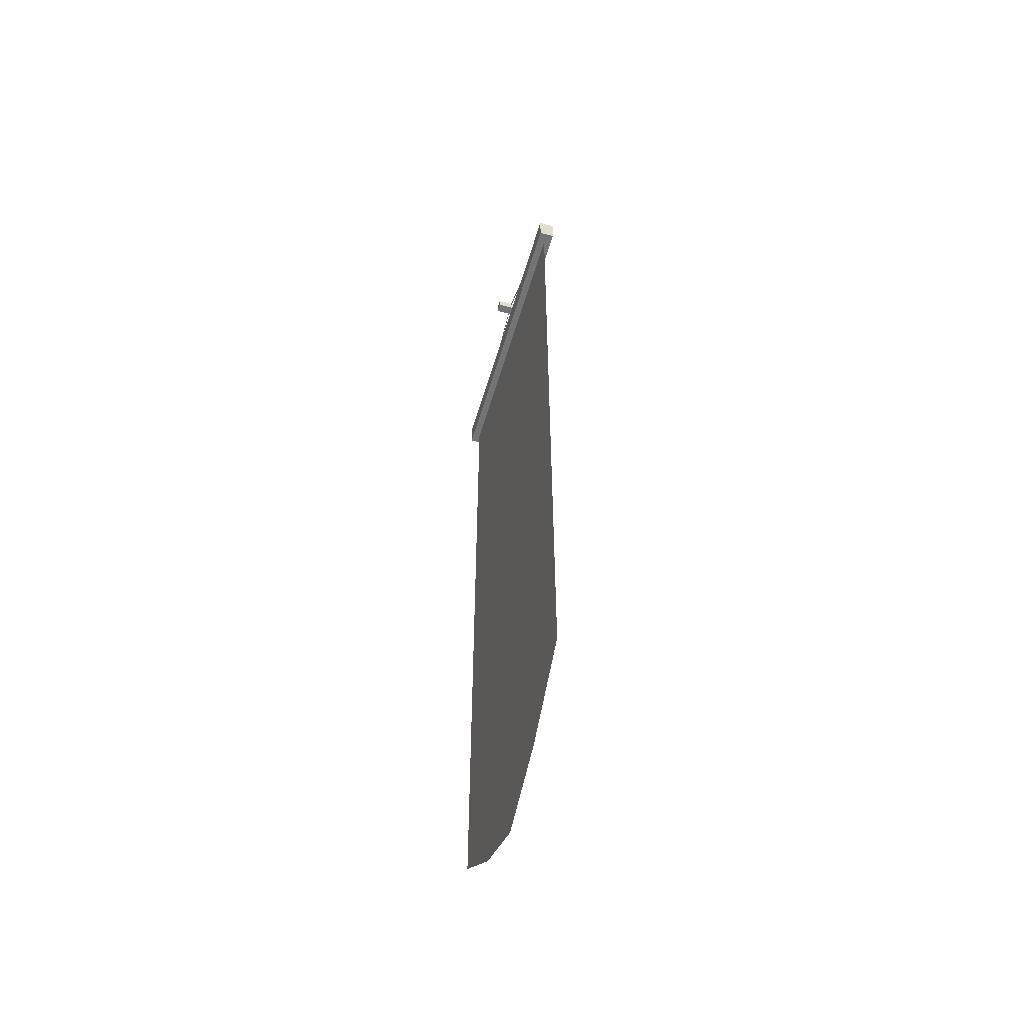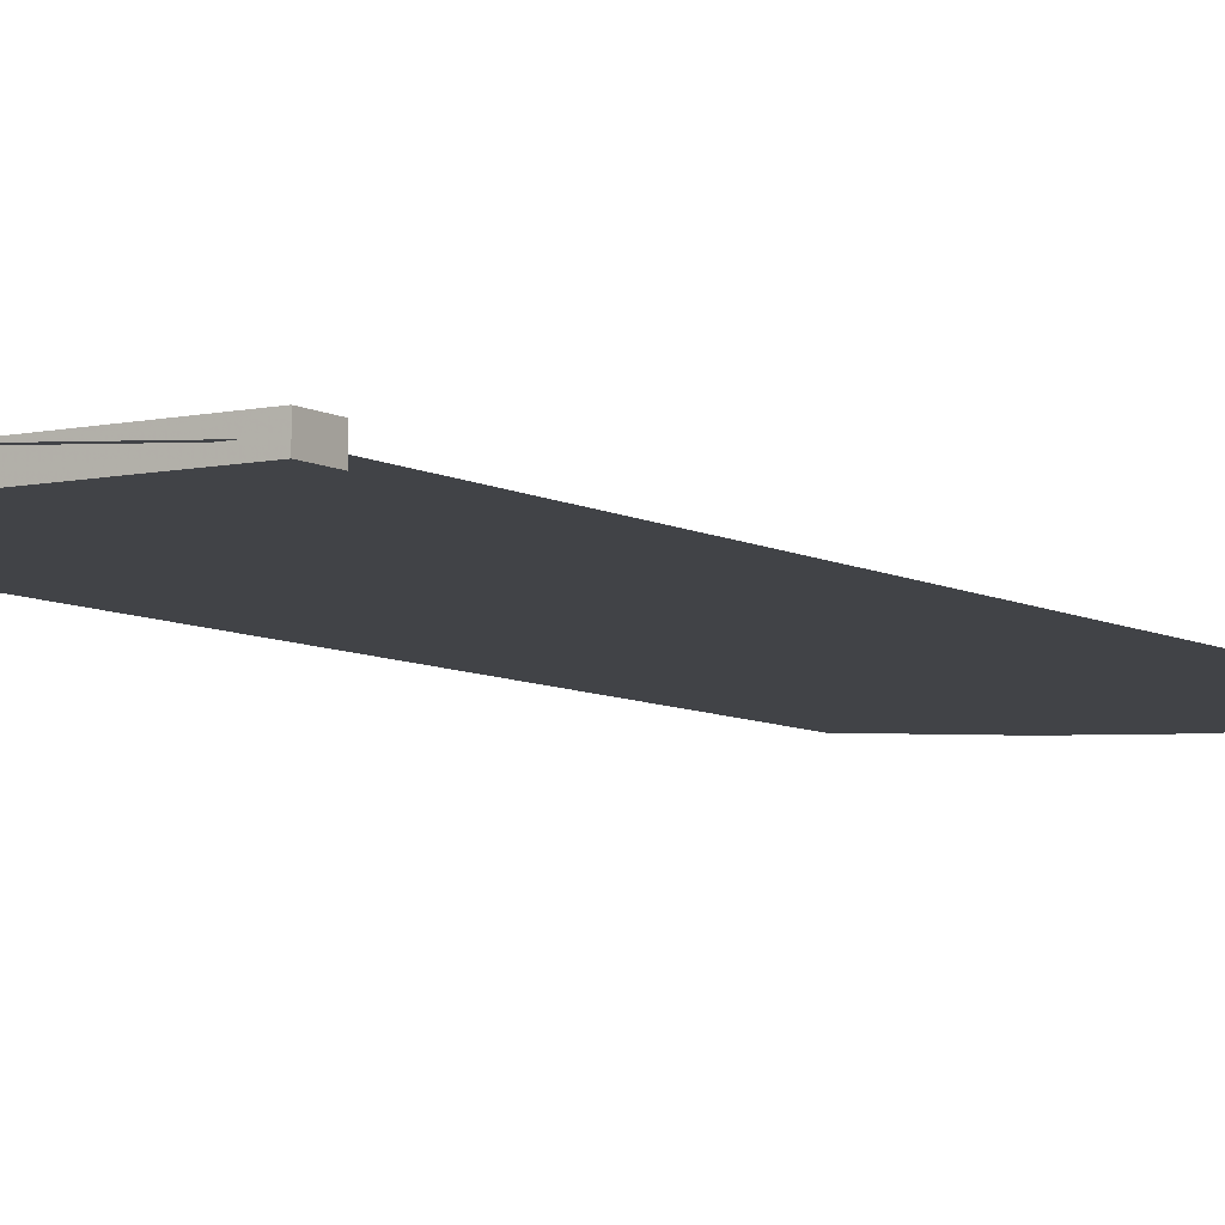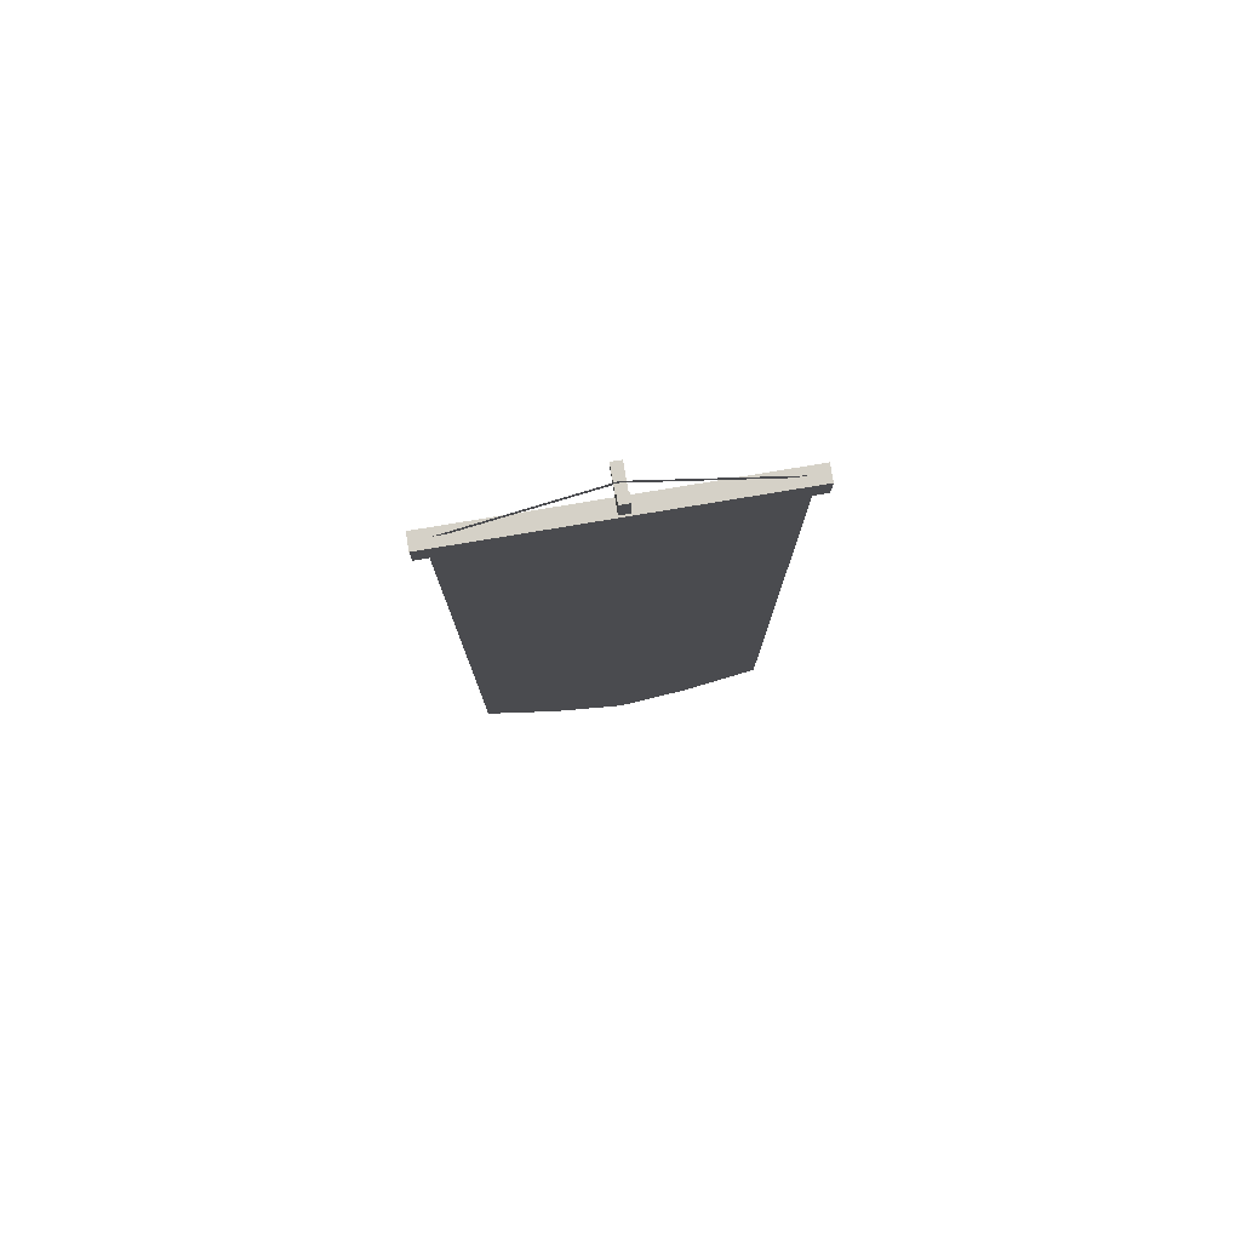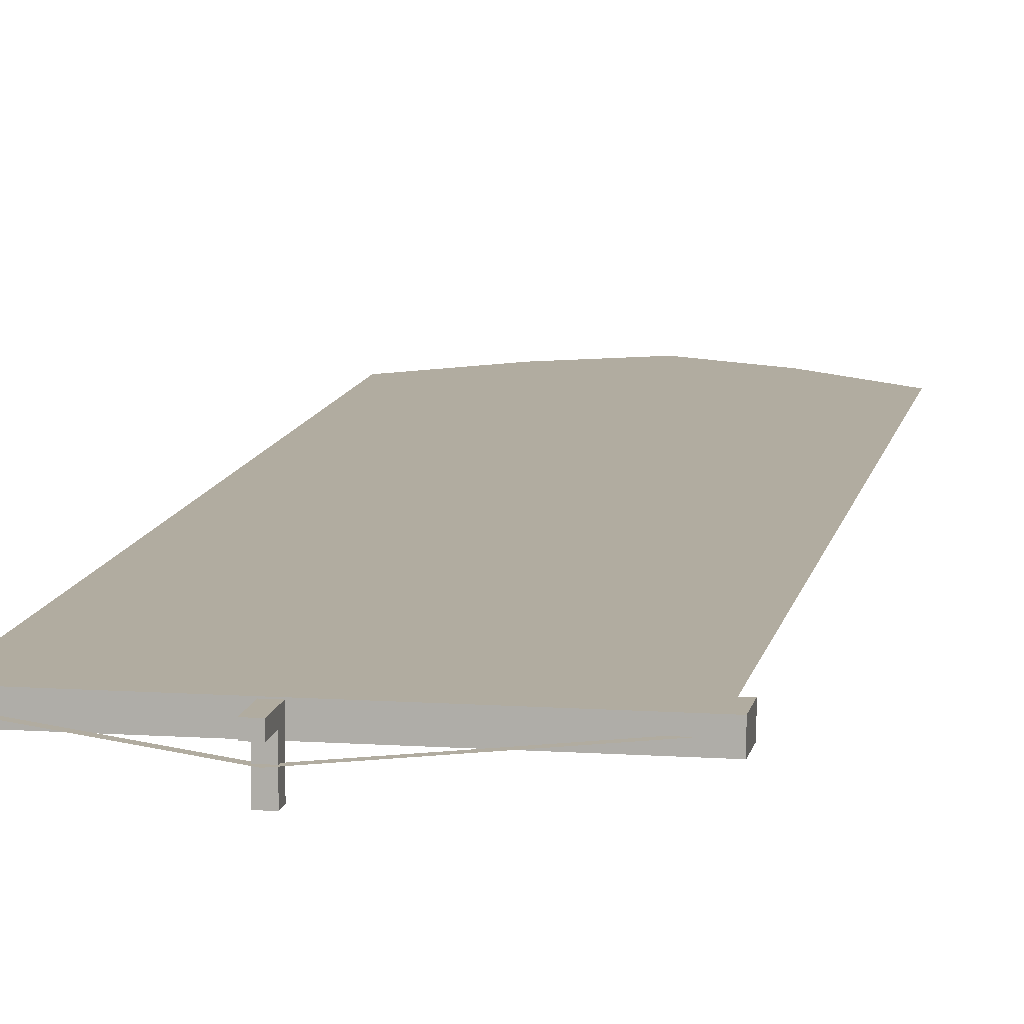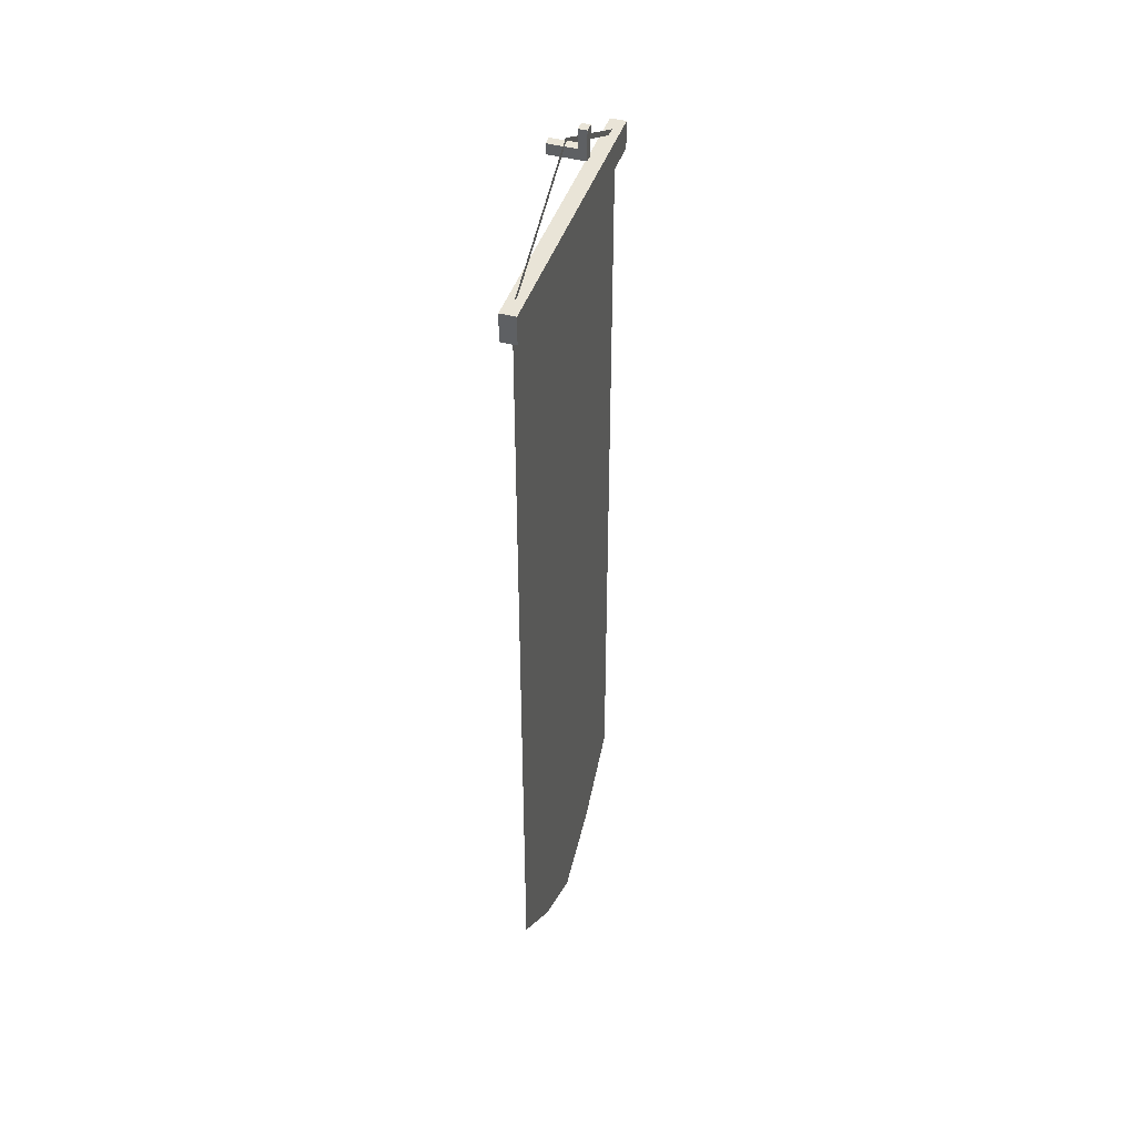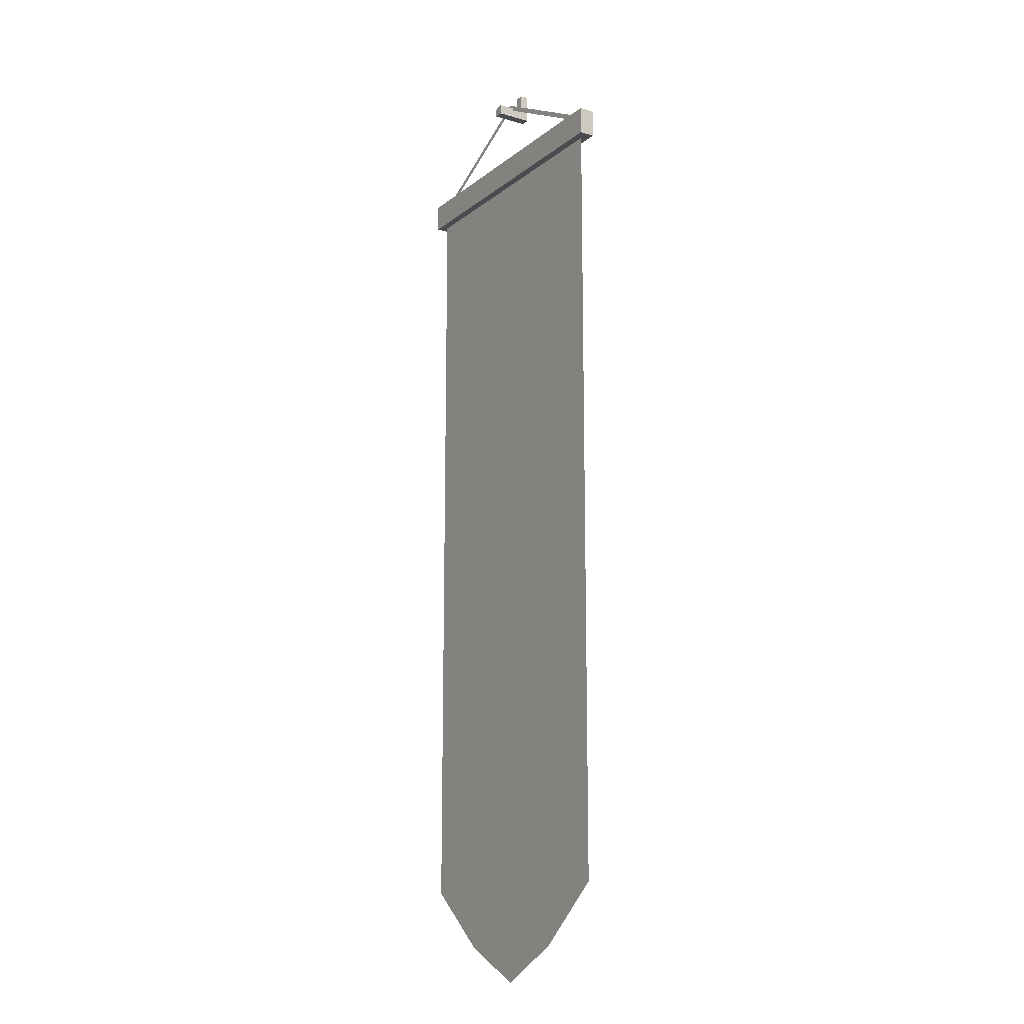
<metadata>
{"format":"obj","ext":"obj","renderer":"f3d","projection":"perspective","resolution":1024,"background":"white","views":[{"elev":-56.1,"azim":-106.4,"up":"+Y"},{"elev":-7.1,"azim":-147.4,"up":"+Z"},{"elev":78.8,"azim":-9.5,"up":"+Y"},{"elev":10.1,"azim":-170.0,"up":"+Z"},{"elev":43.2,"azim":-72.5,"up":"+Y"},{"elev":-14.4,"azim":-121.8,"up":"+Y"}]}
</metadata>
<code>
v -39.55 -15.39 1.033
v 39.55 -15.39 1.033
v -39.55 -22.63 1.033
v 39.55 -22.63 1.033
v -39.55 -22.63 1.033
v 39.55 -15.39 1.033
v 39.55 -15.39 5.033
v -39.55 -15.39 5.033
v -39.55 -22.63 5.033
v 39.55 -15.39 5.033
v -39.55 -22.63 5.033
v 39.55 -22.63 5.033
v 39.55 -22.63 5.033
v -39.55 -22.63 5.033
v -39.55 -22.63 1.033
v 39.55 -22.63 5.033
v -39.55 -22.63 1.033
v 39.55 -22.63 1.033
v 39.55 -22.63 5.033
v 39.55 -15.39 1.033
v 39.55 -15.39 5.033
v 39.55 -15.39 1.033
v 39.55 -22.63 5.033
v 39.55 -22.63 1.033
v -39.55 -15.39 5.033
v 39.55 -15.39 5.033
v 39.55 -15.39 1.033
v -39.55 -15.39 5.033
v 39.55 -15.39 1.033
v -39.55 -15.39 1.033
v -39.55 -22.63 5.033
v -39.55 -15.39 5.033
v -39.55 -15.39 1.033
v -39.55 -22.63 5.033
v -39.55 -15.39 1.033
v -39.55 -22.63 1.033
v -37.97 -16.85 2.854
v -3.1e-05 1.274 2.854
v -3.1e-05 2.73 2.854
v -3.1e-05 1.274 2.854
v -37.97 -16.85 2.854
v -37.97 -18.31 2.854
v 37.97 -16.85 2.854
v -3.1e-05 2.73 2.854
v -3.1e-05 1.274 2.854
v 37.97 -16.85 2.854
v -3.1e-05 1.274 2.854
v 37.97 -18.31 2.854
v 1.21 -1.29 -1.232
v -1.21 -1.29 -1.232
v 1.21 1.391 -1.232
v -1.21 -1.29 -1.232
v -1.21 1.391 -1.232
v 1.21 1.391 -1.232
v -1.21 -1.29 8.006
v -1.21 -1.29 -1.232
v 1.21 -1.29 8.006
v 1.21 -1.29 8.006
v -1.21 -1.29 -1.232
v 1.21 -1.29 -1.232
v 1.21 -1.29 8.006
v 1.21 -1.29 -1.232
v 1.21 1.391 5.924
v 1.21 1.391 5.924
v 1.21 -1.29 -1.232
v 1.21 1.391 -1.232
v 1.21 1.391 5.924
v 1.21 1.391 -1.232
v -1.21 1.391 5.924
v -1.21 1.391 5.924
v 1.21 1.391 -1.232
v -1.21 1.391 -1.232
v -1.21 1.391 5.924
v -1.21 -1.29 -1.232
v -1.21 -1.29 8.006
v -1.21 -1.29 -1.232
v -1.21 1.391 5.924
v -1.21 1.391 -1.232
v -1.21 6.151 8.006
v 1.21 6.151 8.006
v 1.21 6.151 5.924
v -1.21 6.151 8.006
v 1.21 6.151 5.924
v -1.21 6.151 5.924
v -1.21 1.391 5.924
v -1.21 6.151 5.924
v 1.21 1.391 5.924
v 1.21 1.391 5.924
v -1.21 6.151 5.924
v 1.21 6.151 5.924
v -1.21 -1.29 8.006
v -1.21 6.151 8.006
v -1.21 1.391 5.924
v -1.21 1.391 5.924
v -1.21 6.151 8.006
v -1.21 6.151 5.924
v -1.21 6.151 8.006
v -1.21 -1.29 8.006
v 1.21 6.151 8.006
v 1.21 6.151 8.006
v -1.21 -1.29 8.006
v 1.21 -1.29 8.006
v 1.21 1.391 5.924
v 1.21 6.151 8.006
v 1.21 -1.29 8.006
v 1.21 6.151 8.006
v 1.21 1.391 5.924
v 1.21 6.151 5.924
v -36.72 -22.22 3.033
v 37.22 -139.3 3.033
v 37.22 -22.22 3.033
v 37.22 -139.3 3.033
v -36.72 -22.22 3.033
v -36.72 -139.3 3.033
v 18.74 -239.1 3.033
v 37.22 -223.8 3.033
v 37.22 -139.3 3.033
v -36.72 -139.3 3.033
v 18.74 -239.1 3.033
v 37.22 -139.3 3.033
v 18.74 -239.1 3.033
v -36.72 -139.3 3.033
v 0.2525 -248.1 3.033
v -18.23 -239.1 3.033
v 0.2525 -248.1 3.033
v -36.72 -139.3 3.033
v -18.23 -239.1 3.033
v -36.72 -139.3 3.033
v -36.72 -223.8 3.033
g UnrealEdObject
f 1 2 3
f 4 5 6
f 7 8 9
f 10 11 12
f 13 14 15
f 16 17 18
f 19 20 21
f 22 23 24
f 25 26 27
f 28 29 30
f 31 32 33
f 34 35 36
f 37 38 39
f 40 41 42
f 43 44 45
f 46 47 48
f 49 50 51
f 52 53 54
f 55 56 57
f 58 59 60
f 61 62 63
f 64 65 66
f 67 68 69
f 70 71 72
f 73 74 75
f 76 77 78
f 79 80 81
f 82 83 84
f 85 86 87
f 88 89 90
f 91 92 93
f 94 95 96
f 97 98 99
f 100 101 102
f 103 104 105
f 106 107 108
f 109 110 111
f 112 113 114
f 115 116 117
f 118 119 120
f 121 122 123
f 124 125 126
f 127 128 129
g

</code>
